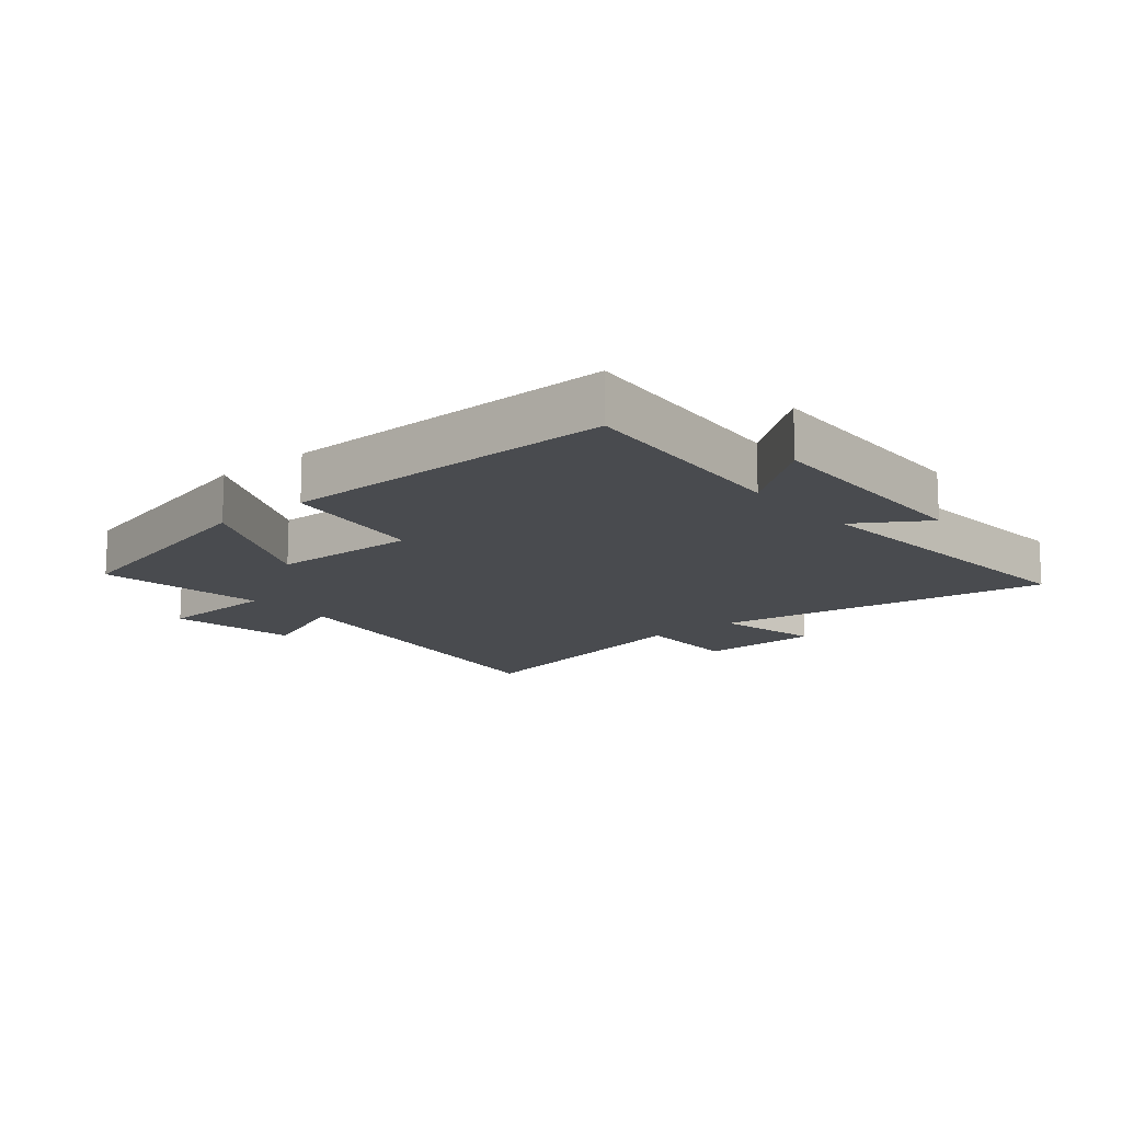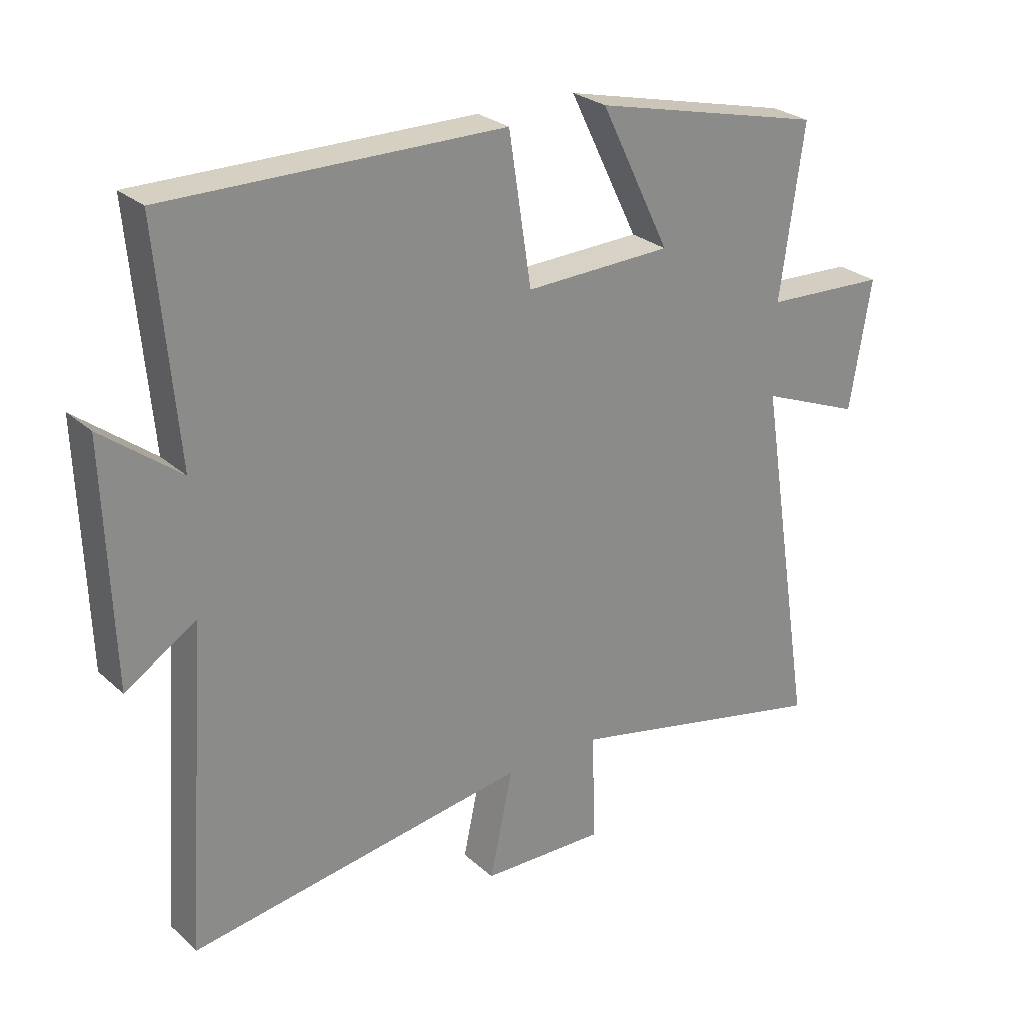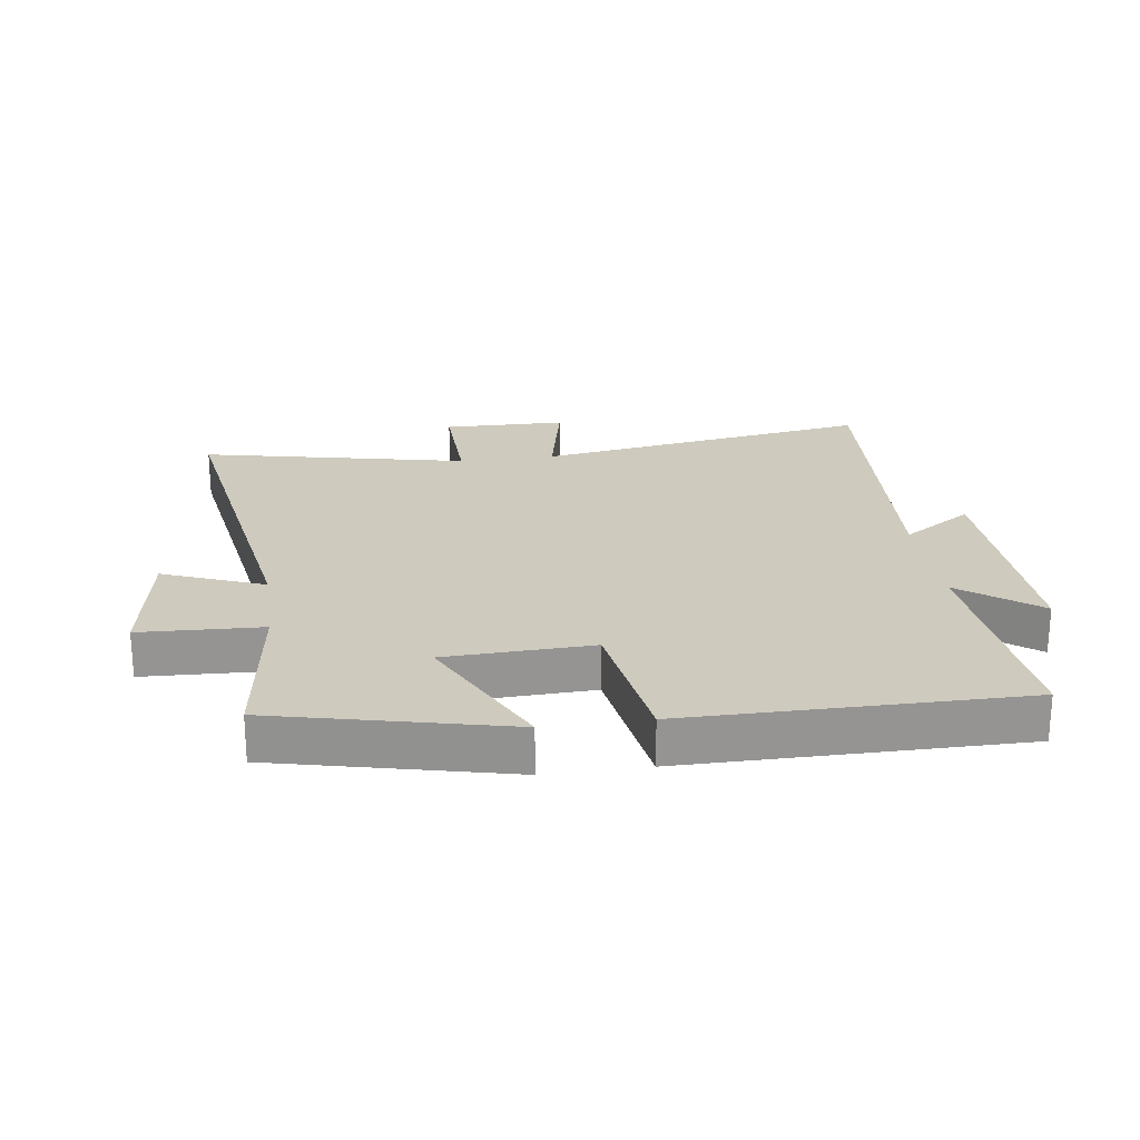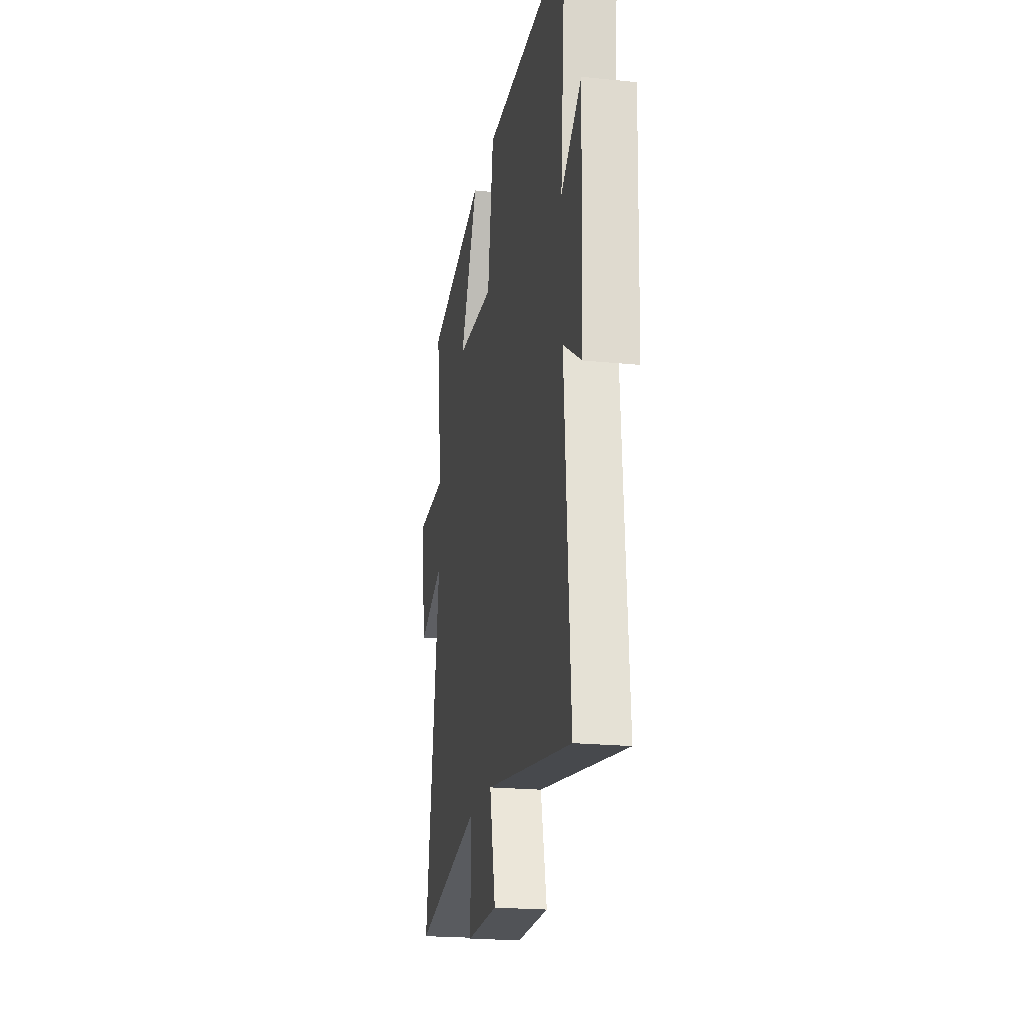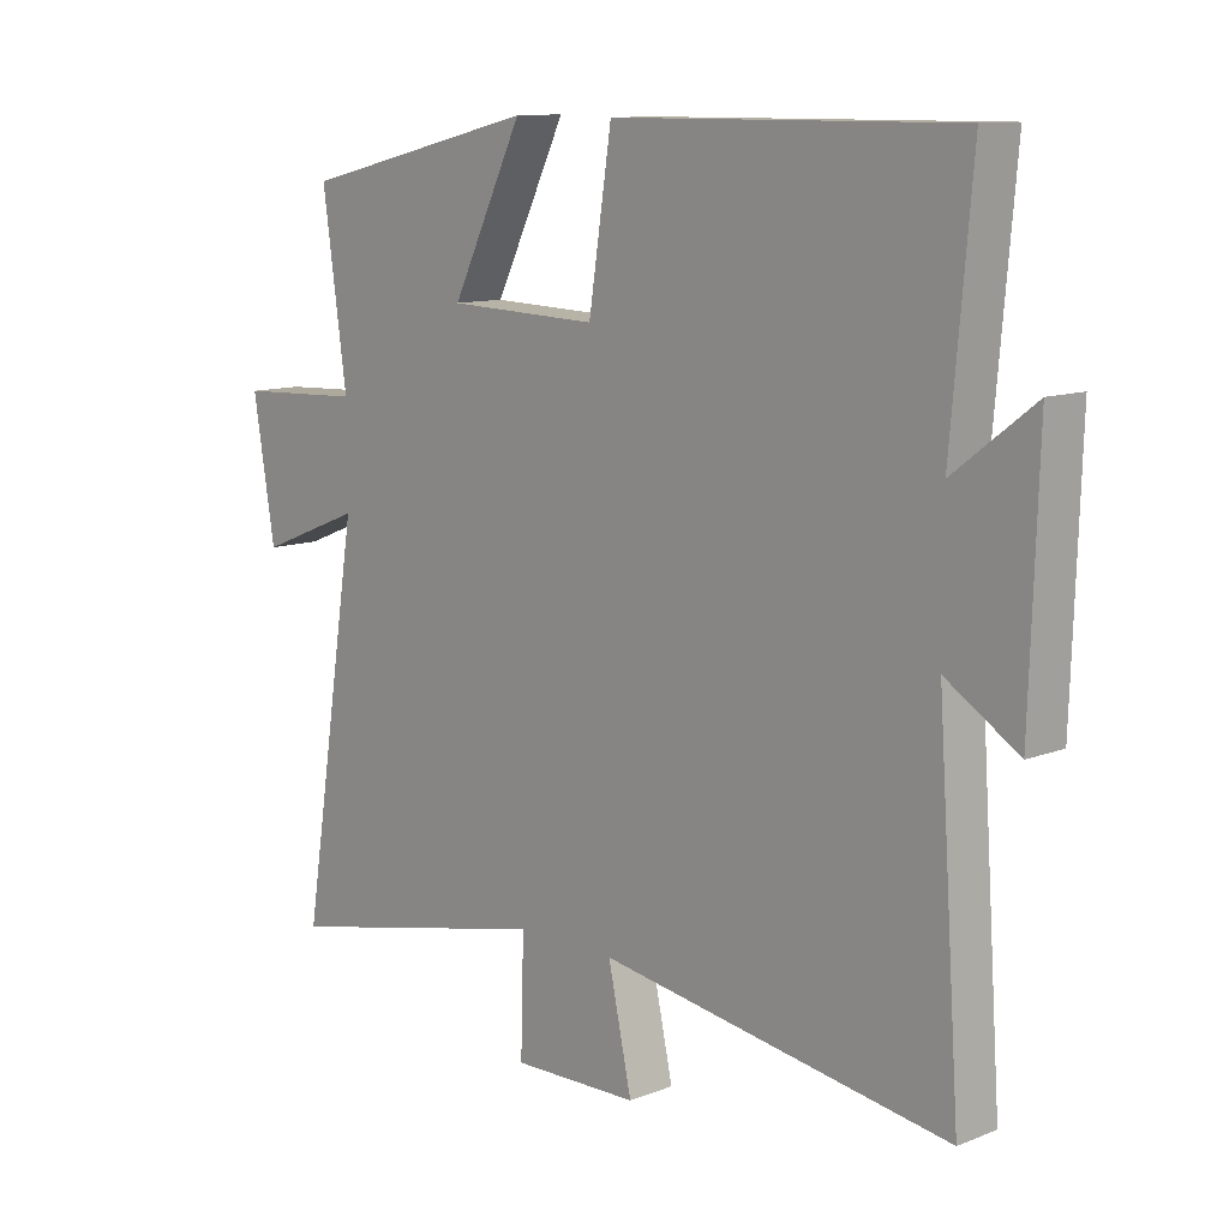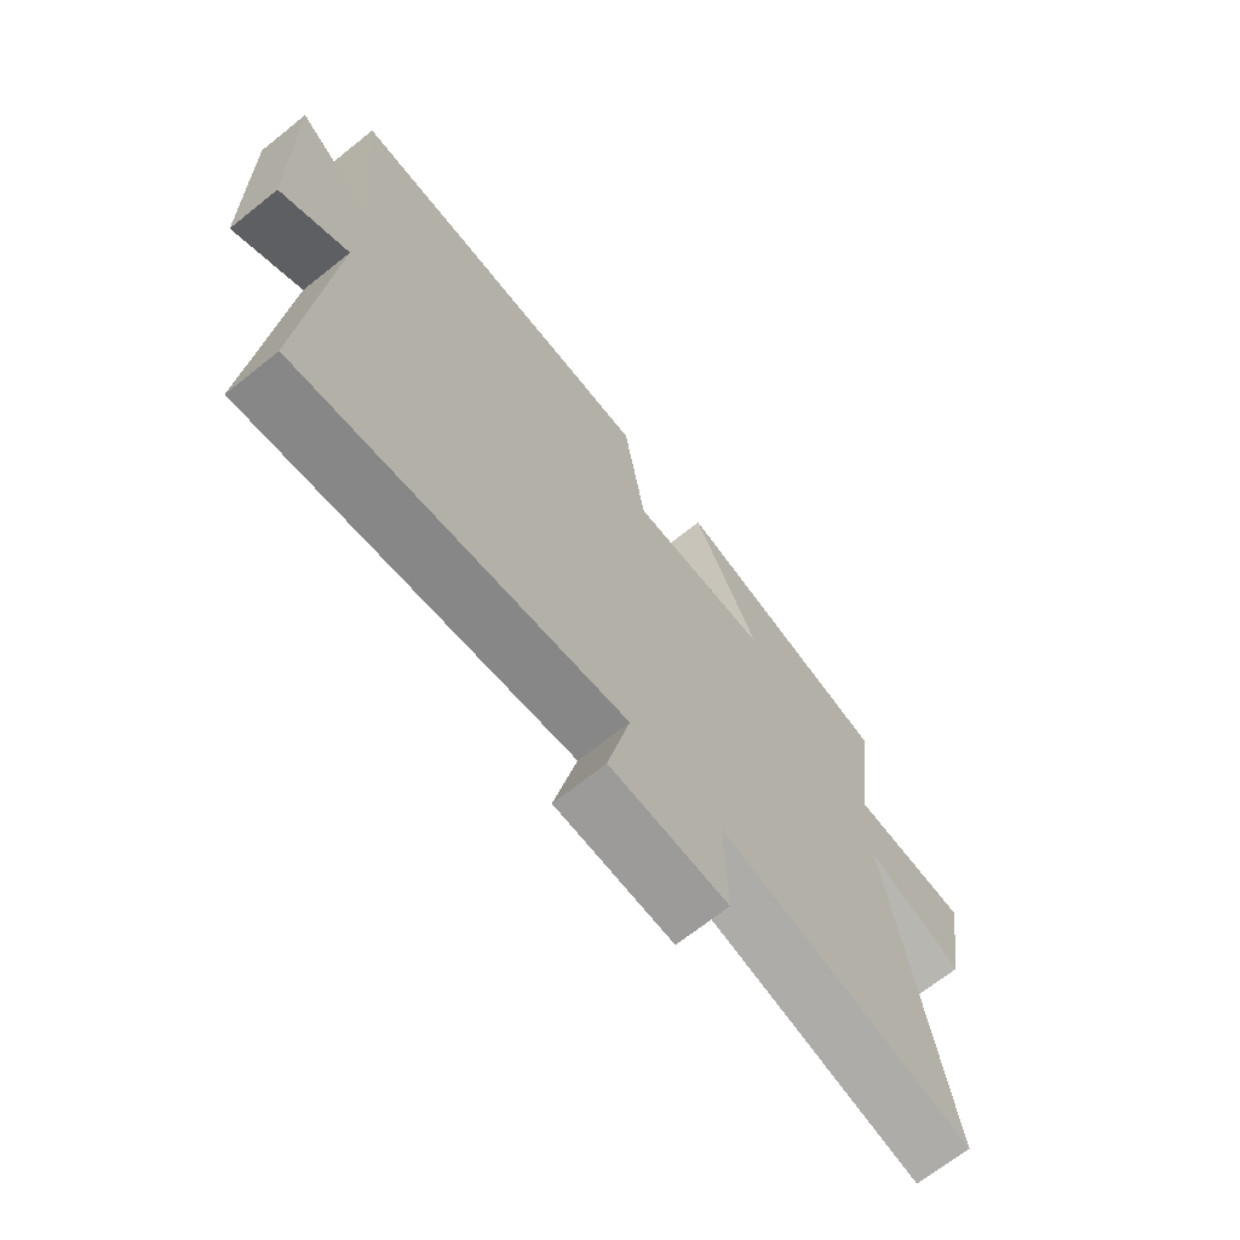
<metadata>
{"format":"obj","ext":"obj","renderer":"f3d","projection":"perspective","resolution":1024,"background":"white","views":[{"elev":-14.0,"azim":40.2,"up":"+Y"},{"elev":26.6,"azim":143.6,"up":"+Z"},{"elev":23.2,"azim":-8.1,"up":"+Y"},{"elev":-20.9,"azim":79.6,"up":"+Z"},{"elev":11.1,"azim":46.4,"up":"+Z"},{"elev":-69.1,"azim":128.6,"up":"+Z"}]}
</metadata>
<code>
v 0.536 0.07 -0.585
v -0.008 0.07 -0.5
v 0.029 0.07 -0.672
v -0.169 0.07 -0.676
v -0.164 0.07 -0.5
v -0.592 0.07 -0.593
v -0.5 0.07 -0.014
v -0.662 0.07 -0.079
v -0.696 0.07 0.129
v -0.5 0.07 0.138
v -0.538 0.07 0.411
v -0.165 0.07 0.5
v -0.277 0.07 0.272
v -0.041 0.07 0.264
v -0.005 0.07 0.5
v 0.532 0.07 0.503
v 0.5 0.07 0.138
v 0.625 0.07 0.234
v 0.613 0.07 -0.142
v 0.5 0.07 -0.07
v 0.536 0 -0.585
v -0.008 0 -0.5
v 0.029 0 -0.672
v -0.169 0 -0.676
v -0.164 0 -0.5
v -0.592 0 -0.593
v -0.5 0 -0.014
v -0.662 0 -0.079
v -0.696 0 0.129
v -0.5 0 0.138
v -0.538 0 0.411
v -0.165 0 0.5
v -0.277 0 0.272
v -0.041 0 0.264
v -0.005 0 0.5
v 0.532 0 0.503
v 0.5 0 0.138
v 0.625 0 0.234
v 0.613 0 -0.142
v 0.5 0 -0.07
f 17 18 19 20
f 14 15 16 17
f 13 14 17 20
f 10 11 12 13
f 10 13 20 1
f 7 8 9 10
f 5 6 7
f 5 7 10
f 2 3 4 5
f 2 5 10
f 1 2 10
f 40 39 38 37
f 37 36 35 34
f 40 37 34 33
f 33 32 31 30
f 21 40 33 30
f 30 29 28 27
f 27 26 25
f 30 27 25
f 25 24 23 22
f 30 25 22
f 30 22 21
f 1 21 22 2
f 2 22 23 3
f 3 23 24 4
f 4 24 25 5
f 5 25 26 6
f 6 26 27 7
f 7 27 28 8
f 8 28 29 9
f 9 29 30 10
f 10 30 31 11
f 11 31 32 12
f 12 32 33 13
f 13 33 34 14
f 14 34 35 15
f 15 35 36 16
f 16 36 37 17
f 17 37 38 18
f 18 38 39 19
f 19 39 40 20
f 20 40 21 1

</code>
